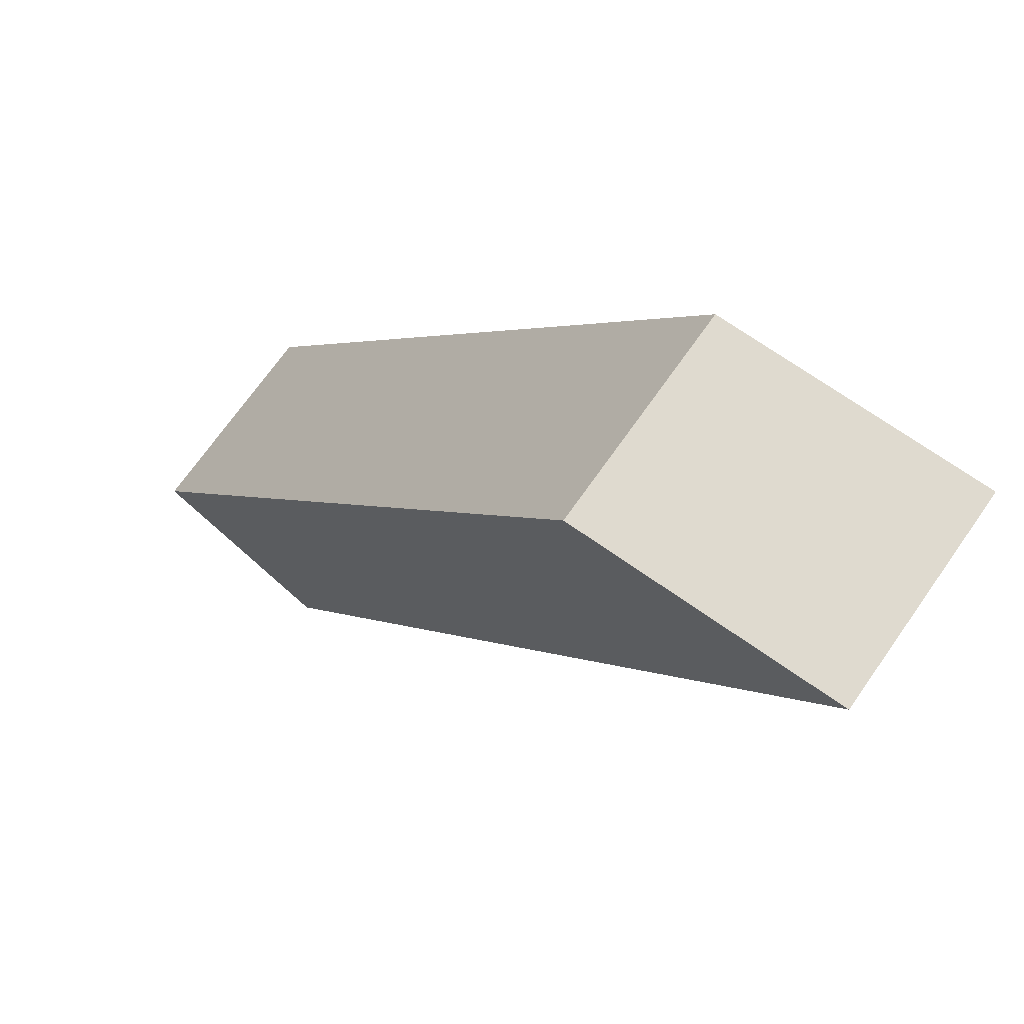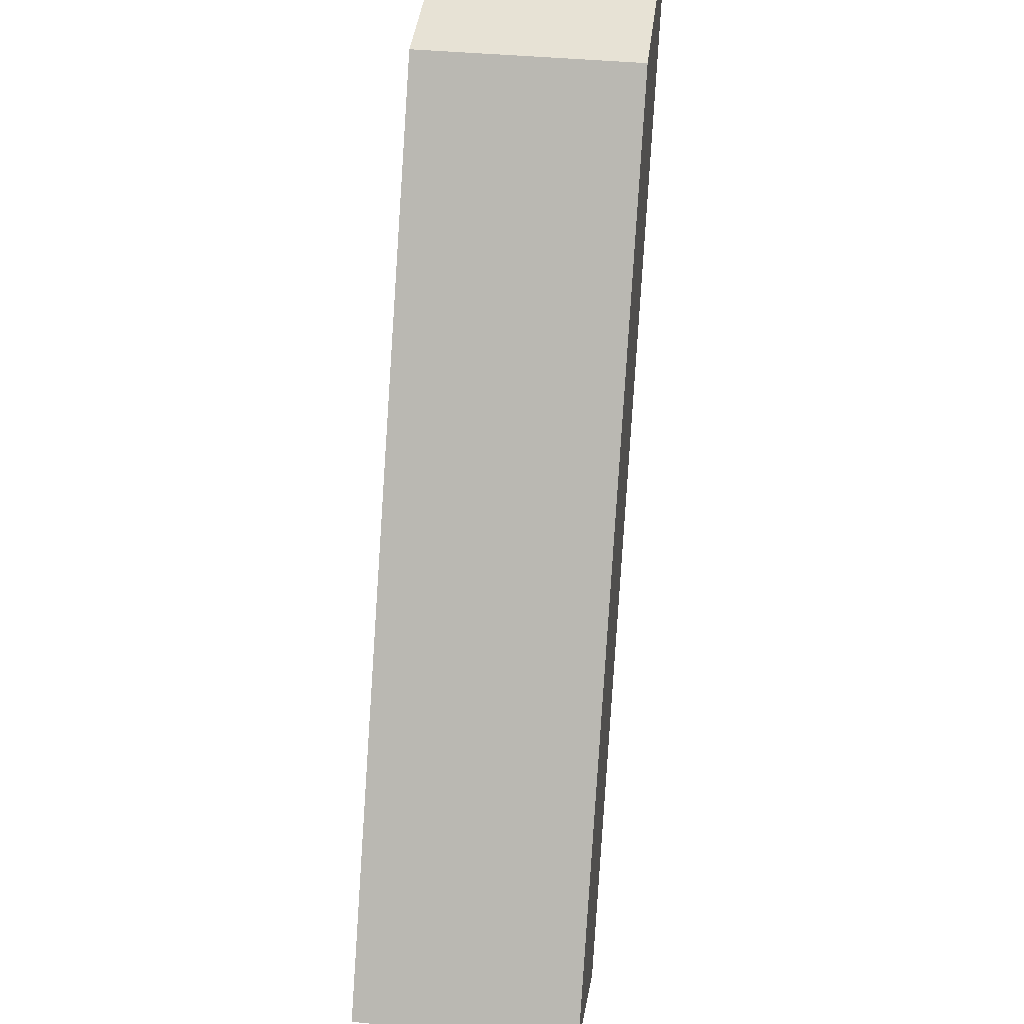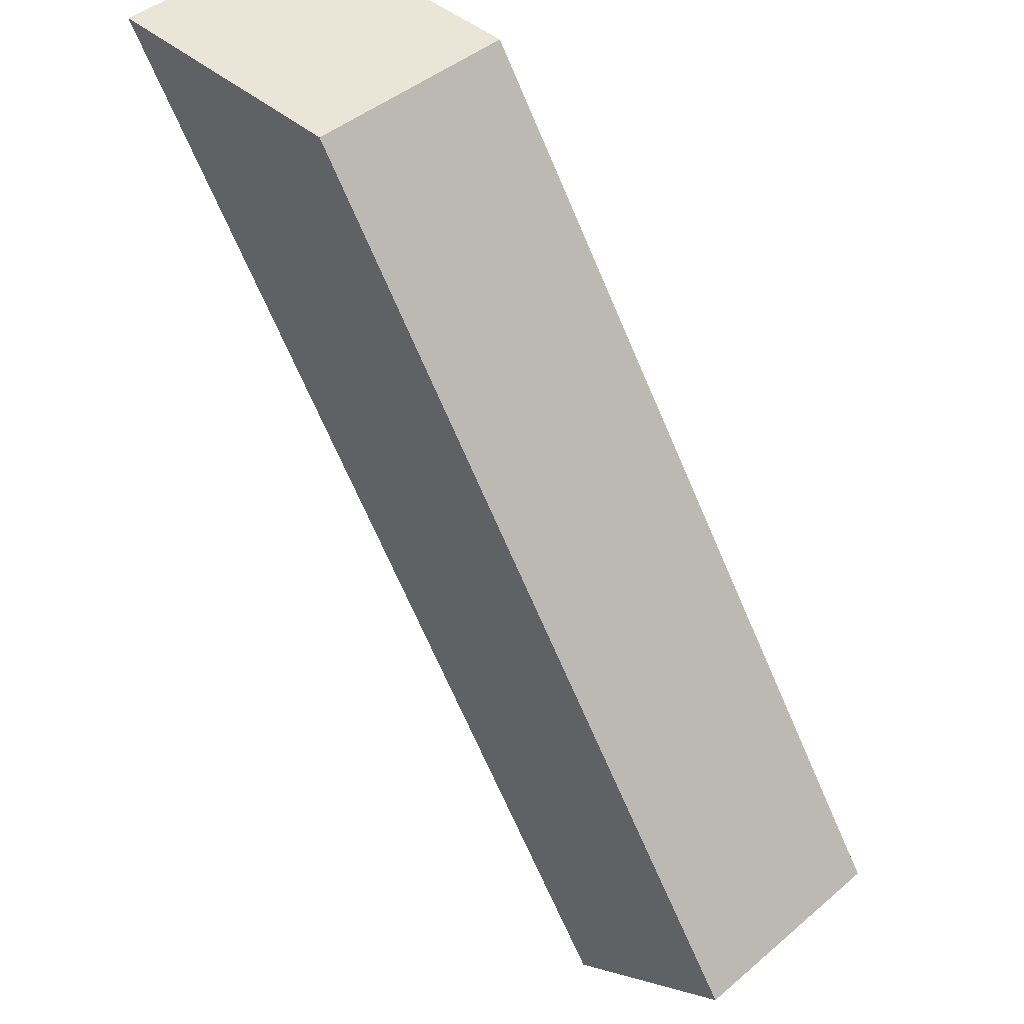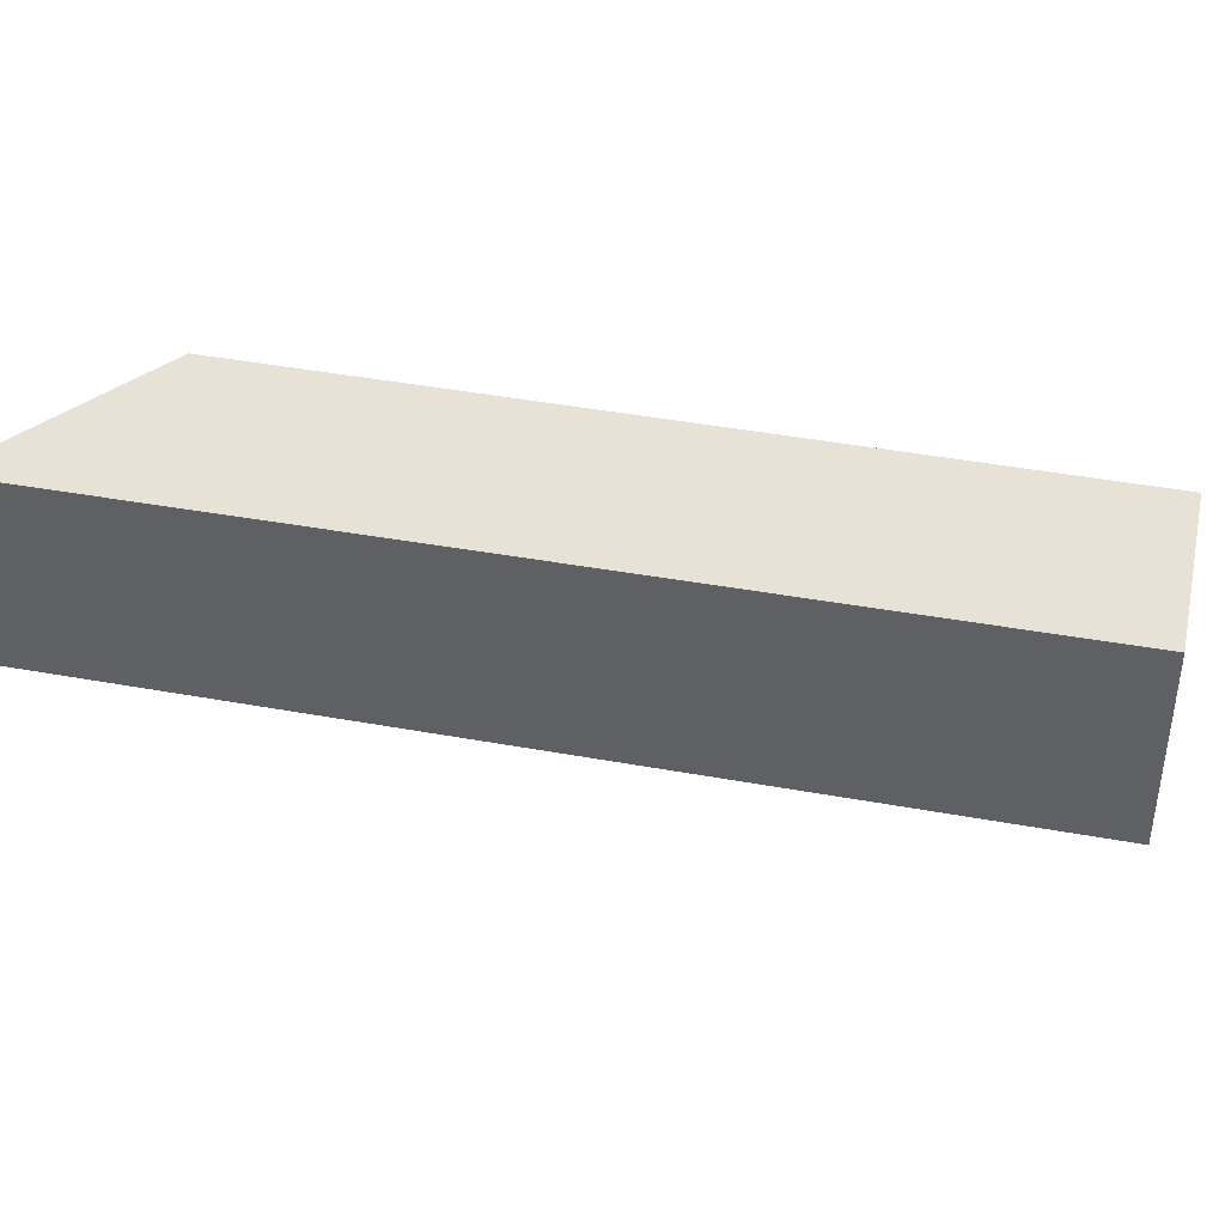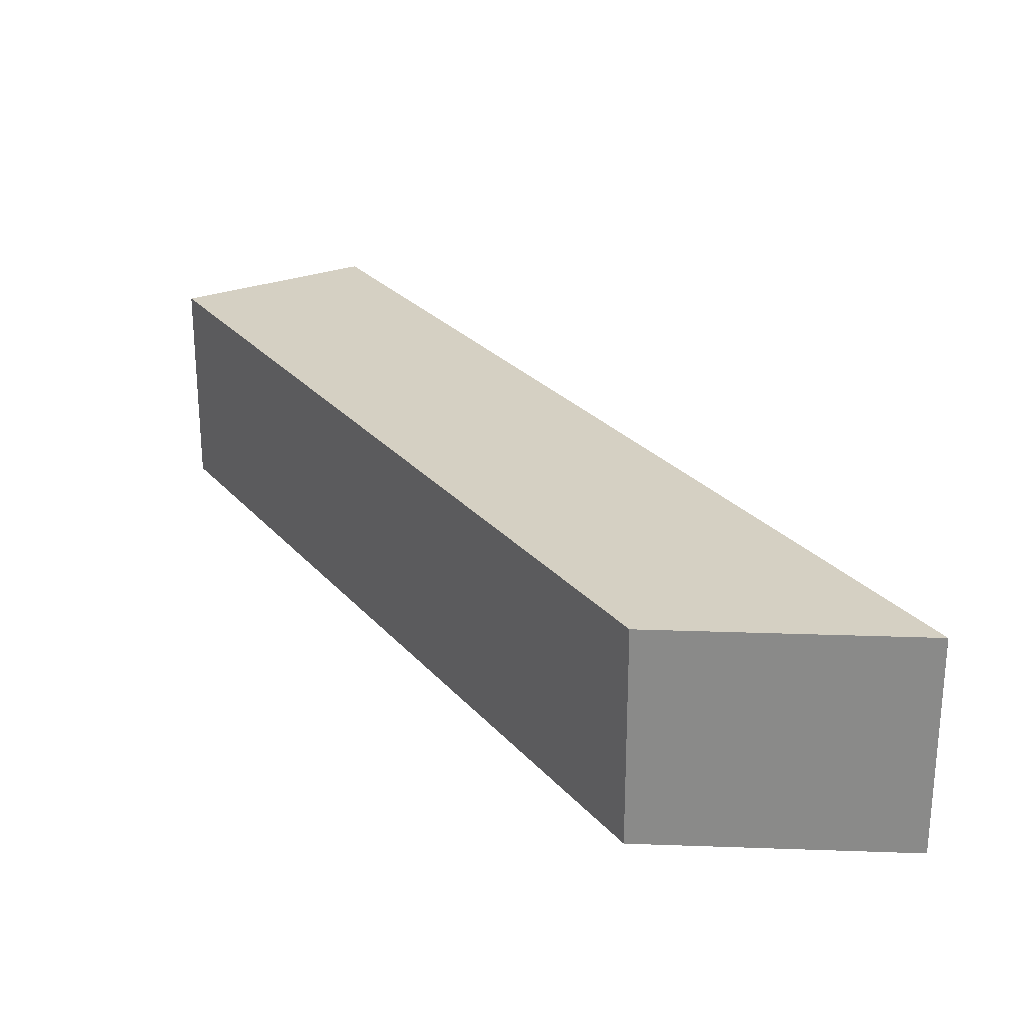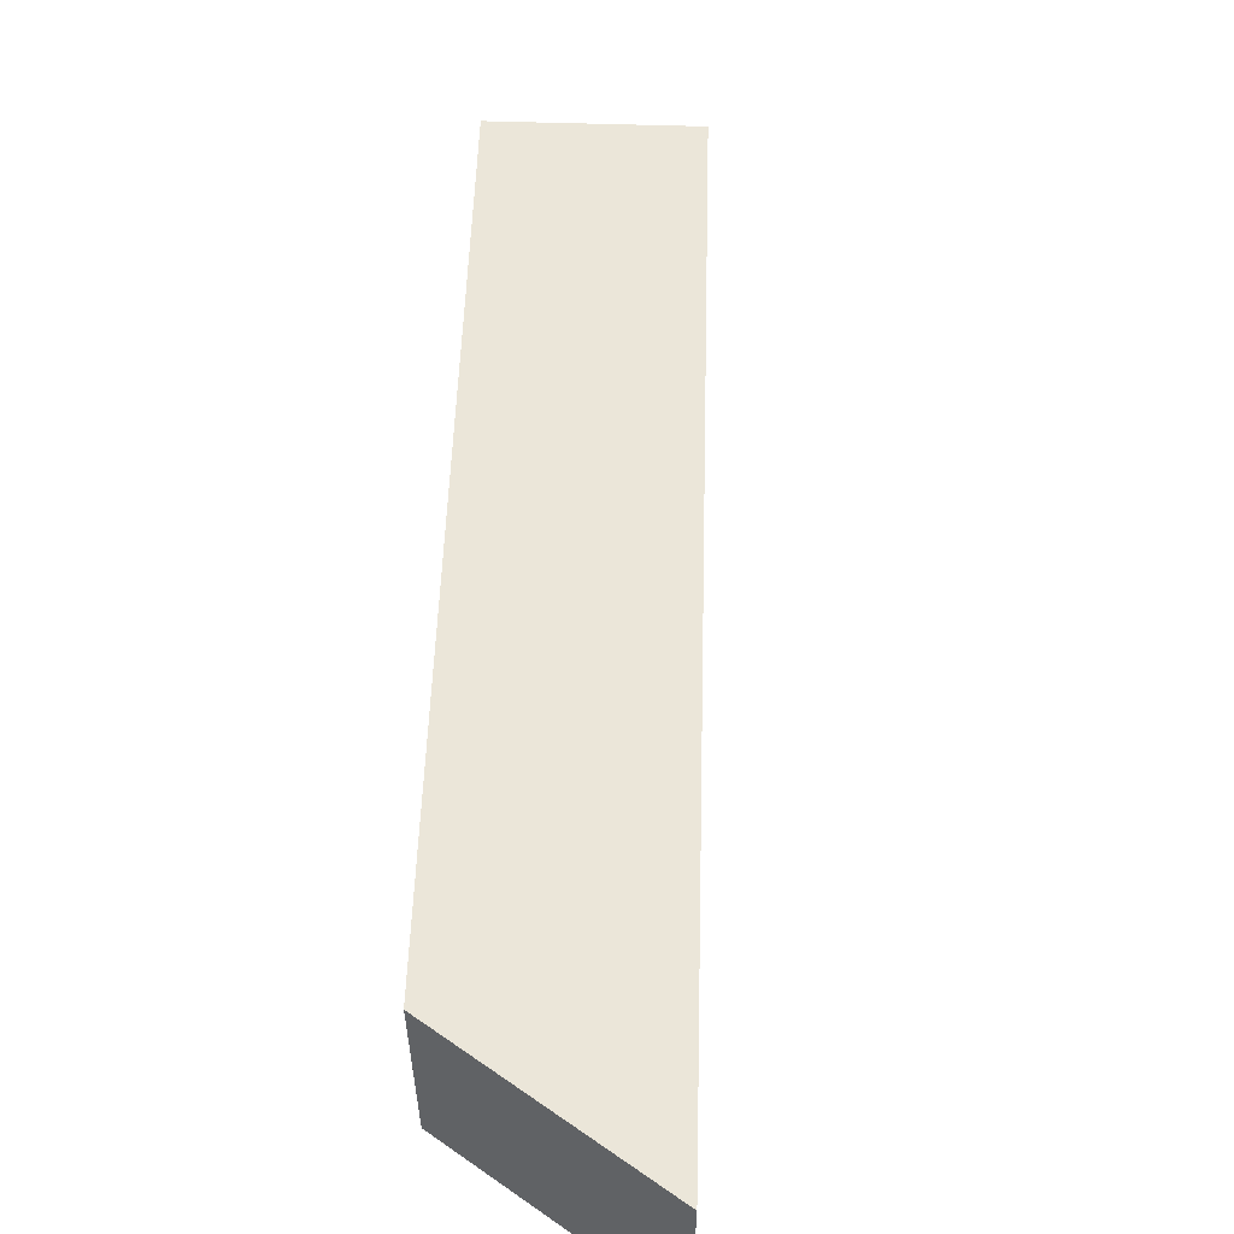
<metadata>
{"format":"obj","ext":"obj","renderer":"f3d","projection":"perspective","resolution":1024,"background":"white","views":[{"elev":70.6,"azim":35.1,"up":"+Z"},{"elev":40.8,"azim":-83.4,"up":"+Z"},{"elev":44.3,"azim":-134.6,"up":"+Z"},{"elev":40.4,"azim":137.6,"up":"+Y"},{"elev":26.2,"azim":3.5,"up":"+Y"},{"elev":55.7,"azim":36.4,"up":"+Y"}]}
</metadata>
<code>
v  0 7.489 4.586e-16
v  19.46 7.489 15.08
v  6.05 7.489 -4.155
v  10.35 7.489 15.08
v  16.26 7.489 23.68
v  27.05 7.489 25.98
v  17.87 7.489 26.02
v  17.89 7.489 26.02
v  0 0 0
v  10.35 -9.233e-16 15.08
v  16.26 -1.45e-15 23.68
v  17.87 -1.593e-15 26.02
v  27.05 -1.591e-15 25.98
v  17.89 -1.593e-15 26.02
v  19.46 -9.233e-16 15.08
v  6.05 2.544e-16 -4.155
g defaultobject
f 1 2 3
f 2 1 4
f 2 4 5
f 2 5 6
f 6 5 7
f 6 7 8
f 9 4 1
f 4 9 10
f 4 10 5
f 5 10 11
f 5 11 7
f 7 11 12
f 12 8 7
f 8 12 6
f 6 12 13
f 13 12 14
f 13 2 6
f 2 13 15
f 2 15 3
f 3 15 16
f 16 1 3
f 1 16 9
f 14 15 13
f 15 14 12
f 15 12 11
f 15 11 10
f 15 10 16
f 16 10 9

</code>
